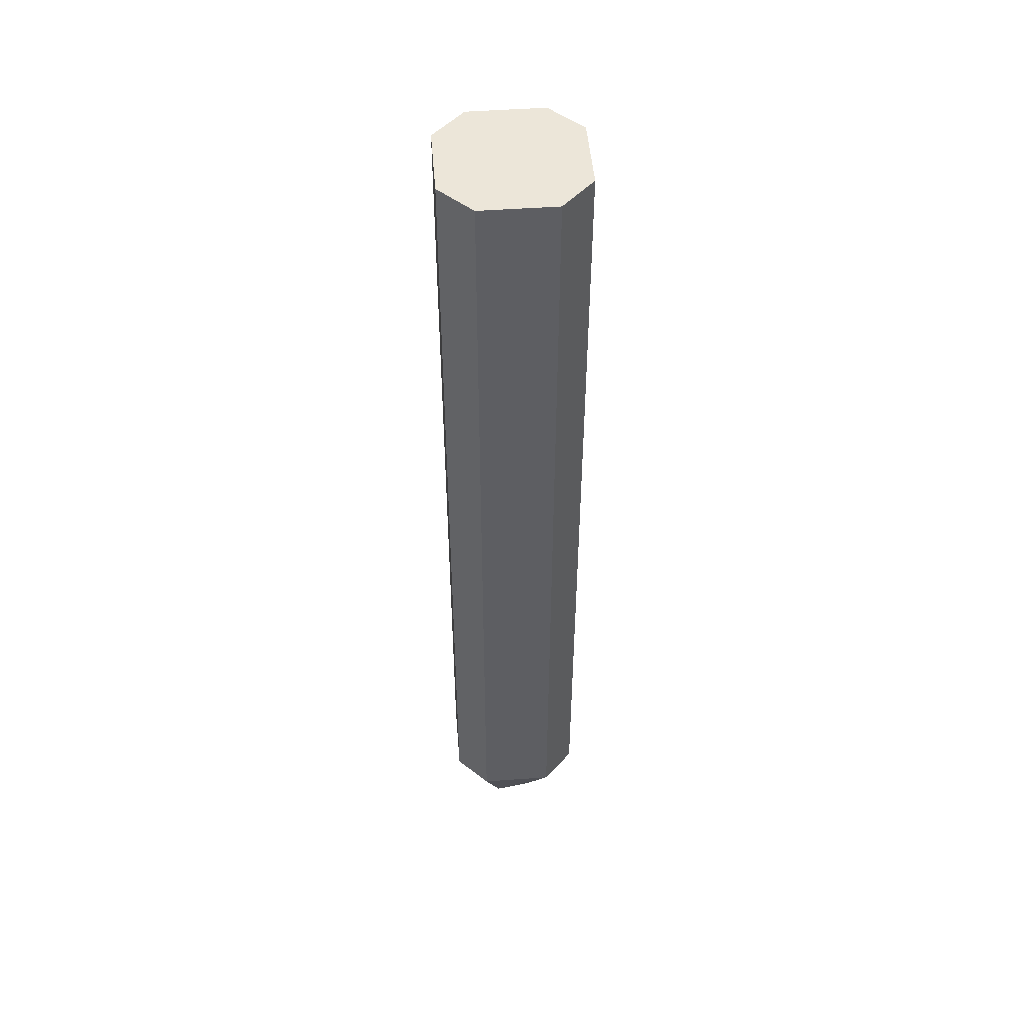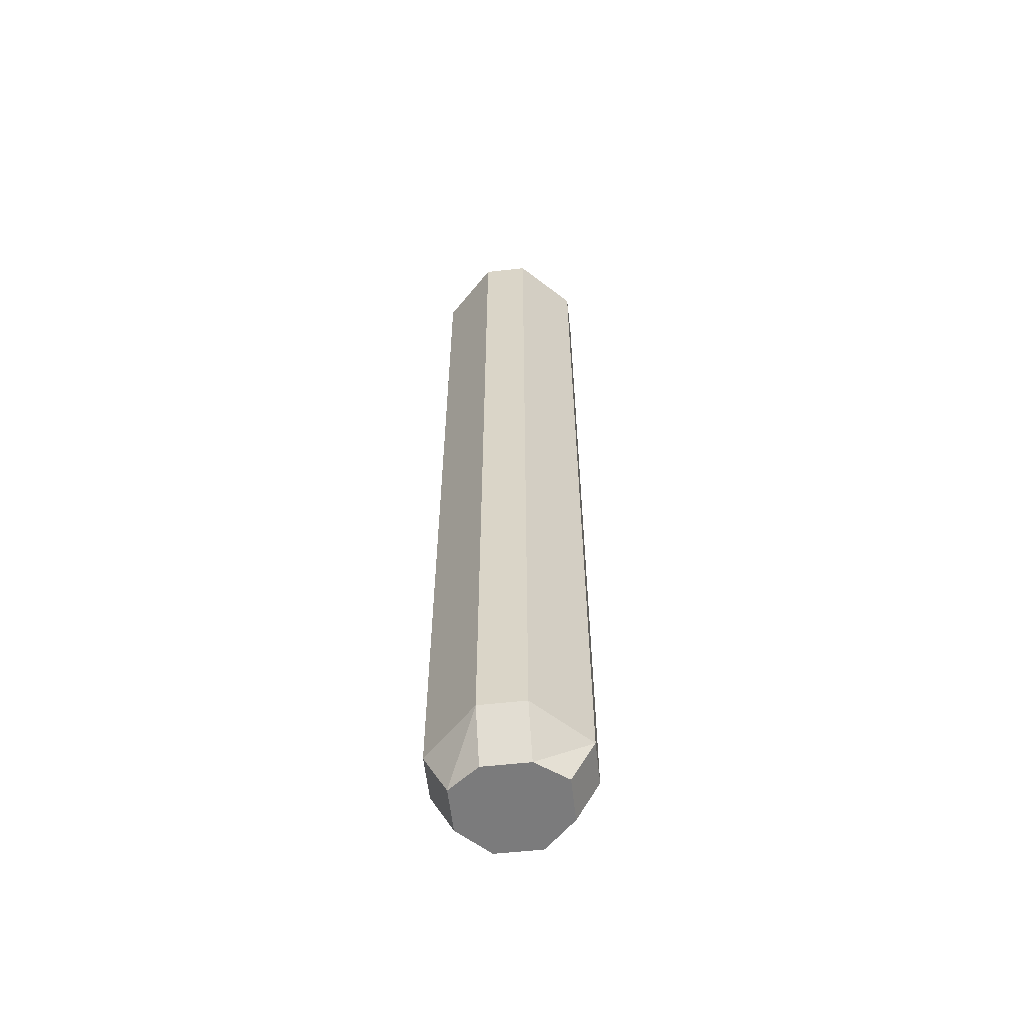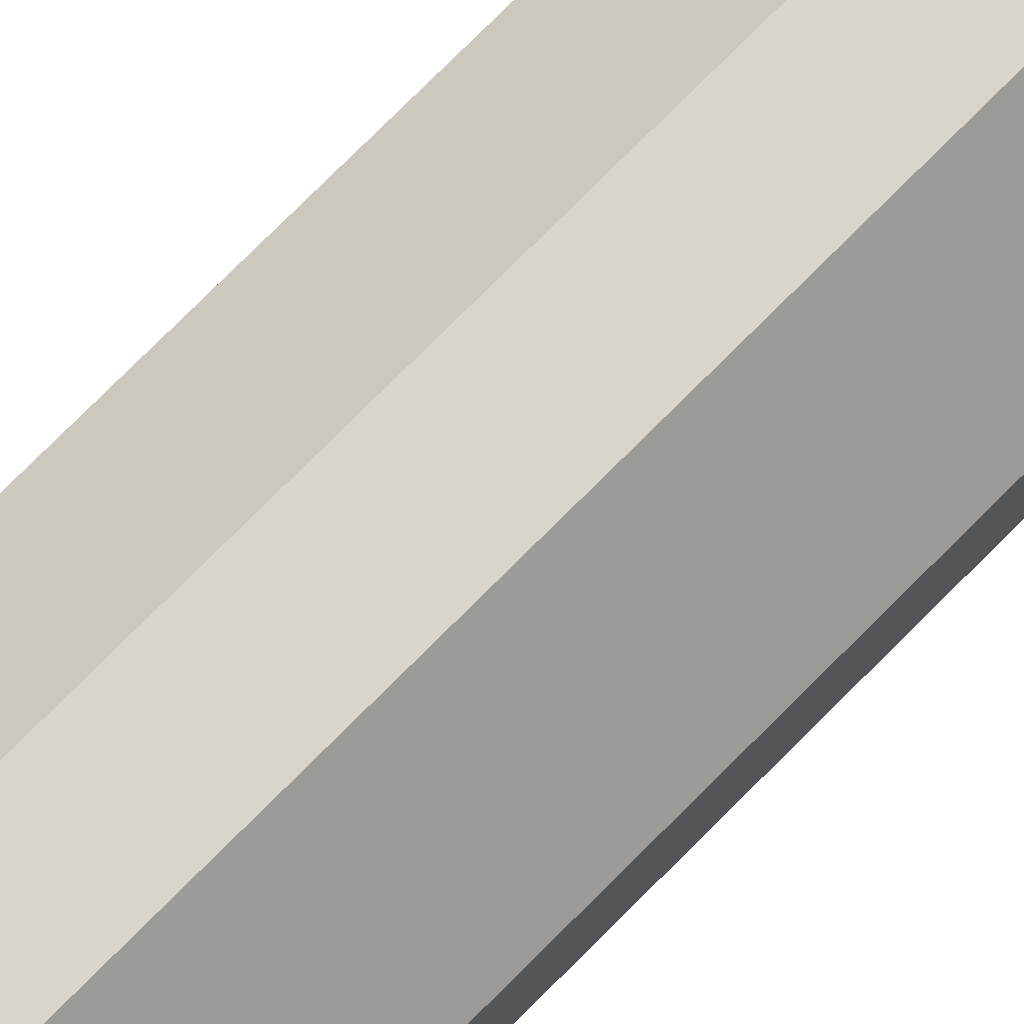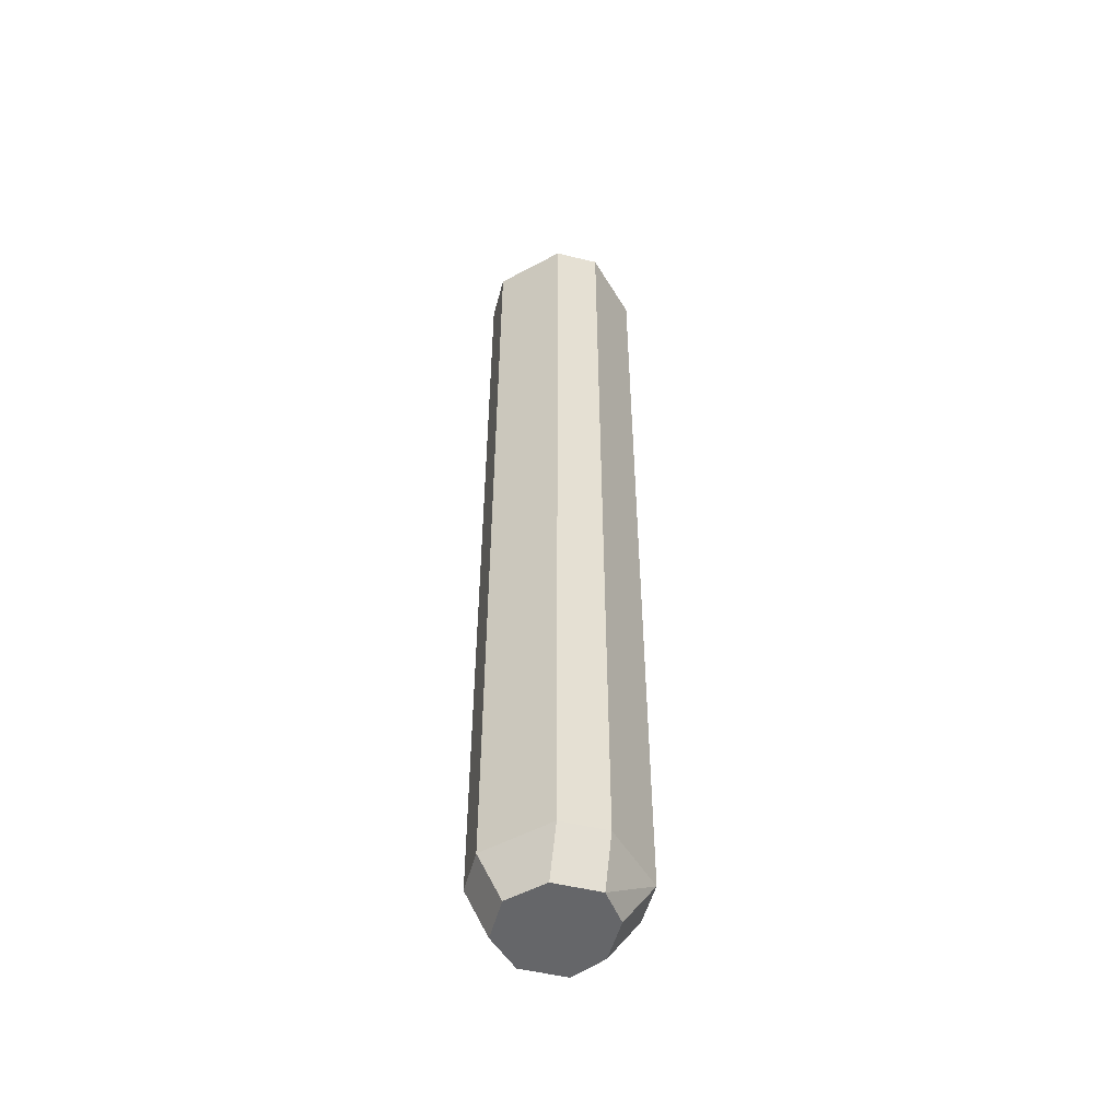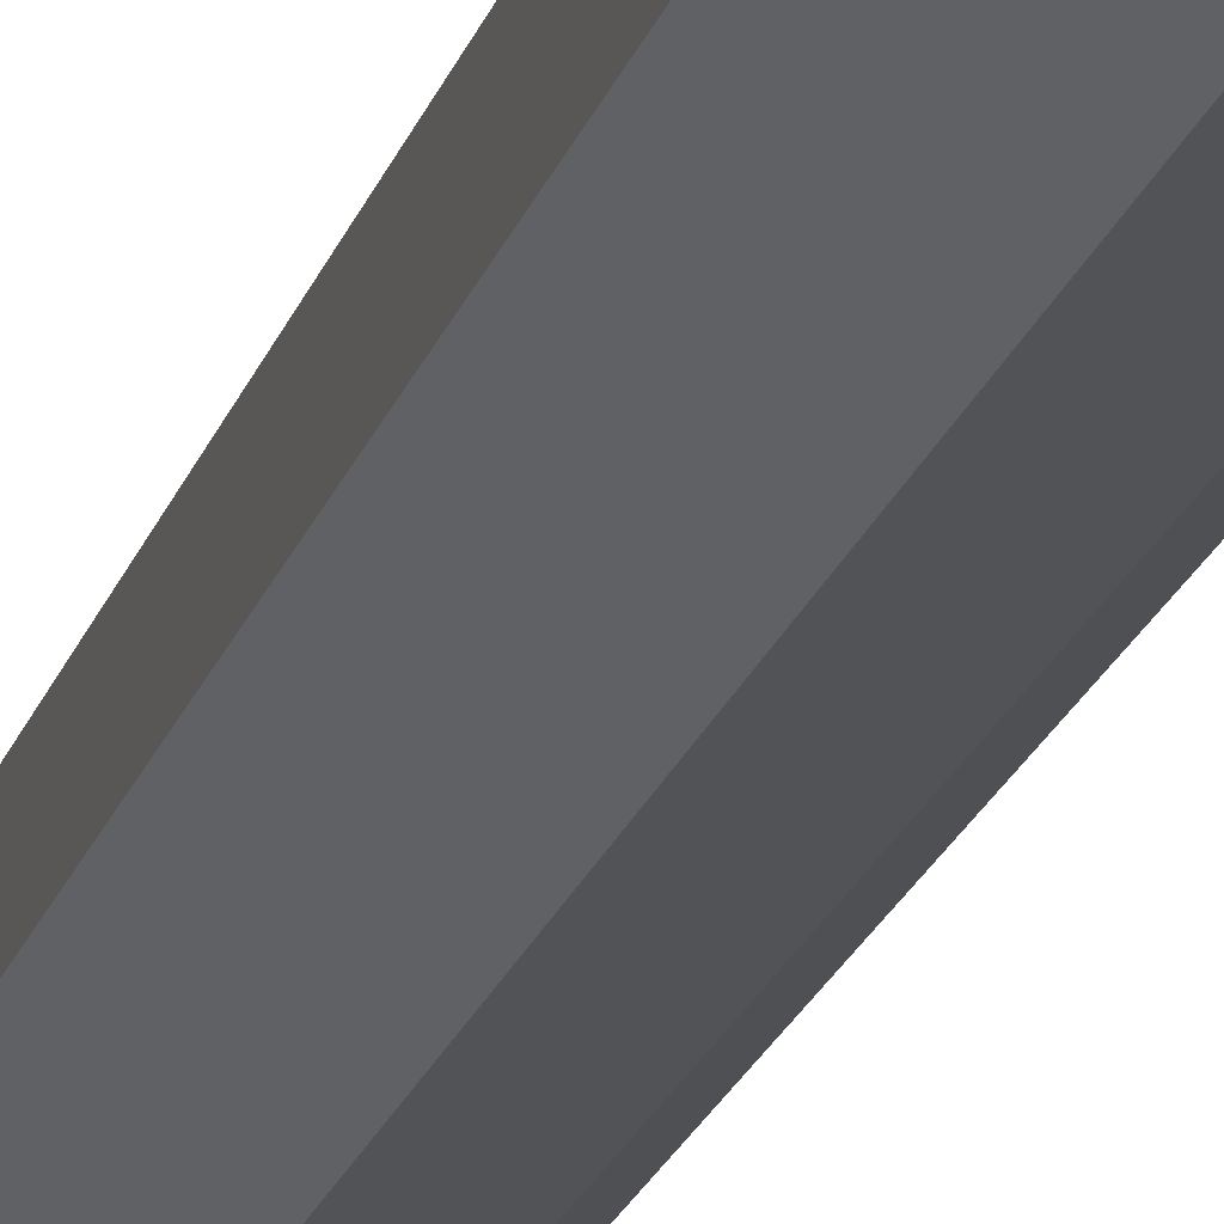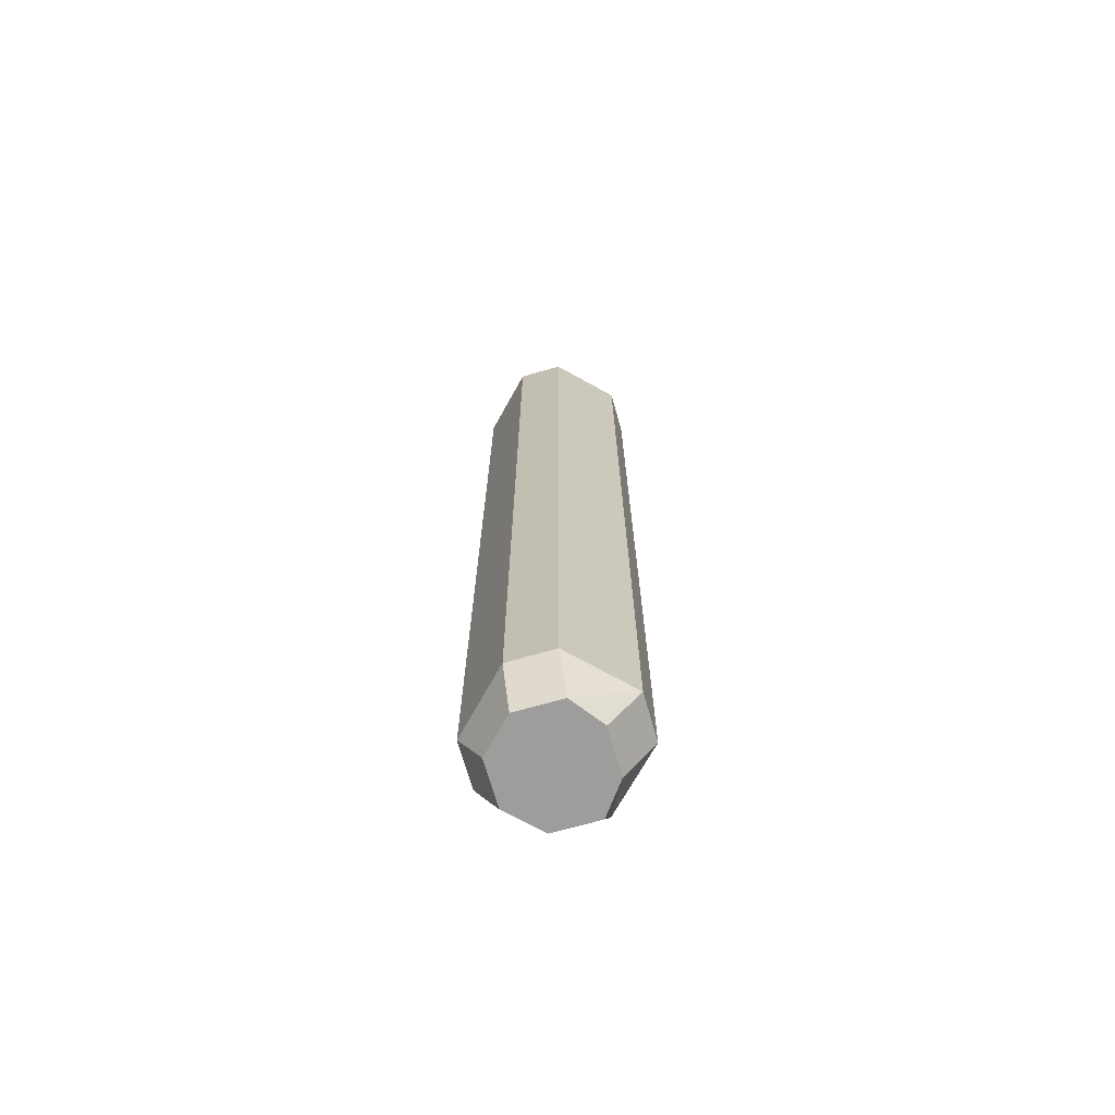
<metadata>
{"format":"obj","ext":"obj","renderer":"f3d","projection":"perspective","resolution":1024,"background":"white","views":[{"elev":49.5,"azim":130.4,"up":"+Z"},{"elev":-58.5,"azim":-173.5,"up":"+Z"},{"elev":74.7,"azim":44.7,"up":"+Y"},{"elev":-51.9,"azim":75.2,"up":"+Z"},{"elev":-22.2,"azim":163.8,"up":"+Y"},{"elev":-70.6,"azim":105.9,"up":"+Z"}]}
</metadata>
<code>
o spotanim/353
v -1 -128 -58
v 5 -128 -58
v 5 -132 -64
v -1 -132 -64
v -8 -135 -58
v -8 -135 -23
v -1 -128 -23
v 5 -128 -23
v 12 -135 -58
v 9 -135 -64
v 9 -141 -64
v 5 -145 -64
v -1 -145 -64
v -5 -141 -64
v -5 -135 -64
v -8 -141 -58
v -8 -141 -23
v -8 -141 0
v -8 -135 0
v -1 -128 0
v 5 -128 0
v 12 -135 -23
v 12 -141 -58
v 5 -148 -58
v -1 -148 -58
v 5 -148 -23
v -1 -148 -23
v 12 -141 -23
v 12 -141 0
v 5 -148 0
v -1 -148 0
v 12 -135 0
v 12 -135 16
v 12 -141 16
v 5 -148 16
v -1 -148 16
v 5 -128 16
v 5 -128 27
v 12 -135 27
v 12 -141 27
v 5 -148 27
v -1 -148 27
v -8 -141 16
v -8 -135 16
v -1 -128 16
v -1 -128 27
v -1 -128 35
v 5 -128 35
v 12 -135 35
v 12 -141 35
v 5 -148 35
v -1 -148 35
v -8 -141 27
v -8 -135 27
v -8 -135 35
v -8 -135 41
v -1 -128 41
v 5 -128 41
v 12 -135 41
v 12 -141 41
v 5 -148 41
v -1 -148 41
v -8 -141 35
v -8 -141 41
v -8 -141 47
v -8 -135 47
v -1 -128 47
v 5 -128 47
v 12 -135 47
v 12 -141 47
v 5 -148 47
v -1 -148 47
v -1 -148 53
v -8 -141 53
v -8 -135 53
v -1 -128 53
v 5 -128 53
v 12 -135 53
v 12 -141 53
v 5 -148 53
v 5 -148 57
v -1 -148 57
v -8 -141 57
v -8 -135 57
v -1 -128 57
v 5 -128 57
v 12 -135 57
v 12 -141 57
v 12 -141 60
v 5 -148 60
v -1 -148 60
v -8 -141 60
v -8 -135 60
v -1 -128 60
v 5 -128 60
v 12 -135 60
v 12 -135 63
v 12 -141 63
v 5 -148 63
v -1 -148 63
v -8 -141 63
v -8 -135 63
v -1 -128 63
v 5 -128 63
f 1 2 3
f 1 3 4
f 1 4 5
f 1 5 6
f 1 6 7
f 1 7 2
f 2 7 8
f 2 8 9
f 2 9 10
f 2 10 3
f 3 10 4
f 4 10 11
f 4 11 12
f 4 12 13
f 4 13 14
f 4 14 15
f 4 15 5
f 5 15 16
f 5 16 17
f 5 17 6
f 6 17 18
f 6 18 19
f 6 19 7
f 7 19 20
f 7 20 8
f 8 20 21
f 8 21 22
f 8 22 9
f 9 22 23
f 9 23 11
f 9 11 10
f 23 24 12
f 23 12 11
f 24 25 13
f 24 13 12
f 25 16 14
f 25 14 13
f 16 15 14
f 26 27 25
f 26 25 24
f 26 24 28
f 26 28 29
f 26 29 30
f 26 30 27
f 27 30 31
f 27 31 17
f 27 17 16
f 27 16 25
f 28 24 23
f 28 23 22
f 28 22 32
f 28 32 29
f 29 32 33
f 29 33 34
f 29 34 30
f 30 34 35
f 30 35 31
f 31 35 36
f 31 36 18
f 31 18 17
f 21 32 22
f 32 21 37
f 32 37 33
f 33 37 38
f 33 38 39
f 33 39 34
f 34 39 40
f 34 40 35
f 35 40 41
f 35 41 36
f 36 41 42
f 36 42 43
f 36 43 18
f 18 43 19
f 19 43 44
f 19 44 20
f 20 44 45
f 20 45 21
f 21 45 37
f 37 45 46
f 37 46 38
f 38 46 47
f 38 47 48
f 38 48 39
f 39 48 49
f 39 49 40
f 40 49 50
f 40 50 41
f 41 50 51
f 41 51 42
f 42 51 52
f 42 52 53
f 42 53 43
f 43 53 44
f 44 53 54
f 44 54 45
f 45 54 46
f 46 54 55
f 46 55 47
f 47 55 56
f 47 56 57
f 47 57 48
f 48 57 58
f 48 58 49
f 49 58 59
f 49 59 50
f 50 59 60
f 50 60 51
f 51 60 61
f 51 61 52
f 52 61 62
f 52 62 63
f 52 63 53
f 53 63 54
f 54 63 55
f 55 63 64
f 55 64 56
f 56 64 65
f 56 65 66
f 56 66 57
f 57 66 67
f 57 67 58
f 58 67 68
f 58 68 59
f 59 68 69
f 59 69 60
f 60 69 70
f 60 70 61
f 61 70 71
f 61 71 62
f 62 71 72
f 62 72 64
f 62 64 63
f 72 65 64
f 65 72 73
f 65 73 74
f 65 74 66
f 66 74 75
f 66 75 67
f 67 75 76
f 67 76 68
f 68 76 77
f 68 77 69
f 69 77 78
f 69 78 70
f 70 78 79
f 70 79 71
f 71 79 80
f 71 80 72
f 72 80 73
f 73 80 81
f 73 81 82
f 73 82 74
f 74 82 83
f 74 83 75
f 75 83 84
f 75 84 76
f 76 84 85
f 76 85 77
f 77 85 86
f 77 86 78
f 78 86 87
f 78 87 79
f 79 87 88
f 79 88 80
f 80 88 81
f 81 88 89
f 81 89 90
f 81 90 82
f 82 90 91
f 82 91 83
f 83 91 92
f 83 92 84
f 84 92 93
f 84 93 85
f 85 93 94
f 85 94 86
f 86 94 95
f 86 95 87
f 87 95 96
f 87 96 88
f 88 96 89
f 89 96 97
f 89 97 98
f 89 98 90
f 90 98 99
f 90 99 91
f 91 99 100
f 91 100 92
f 92 100 101
f 92 101 93
f 93 101 102
f 93 102 94
f 94 102 103
f 94 103 95
f 95 103 104
f 95 104 96
f 96 104 97
f 97 104 98
f 98 104 99
f 99 104 100
f 100 104 101
f 101 104 102
f 102 104 103

</code>
